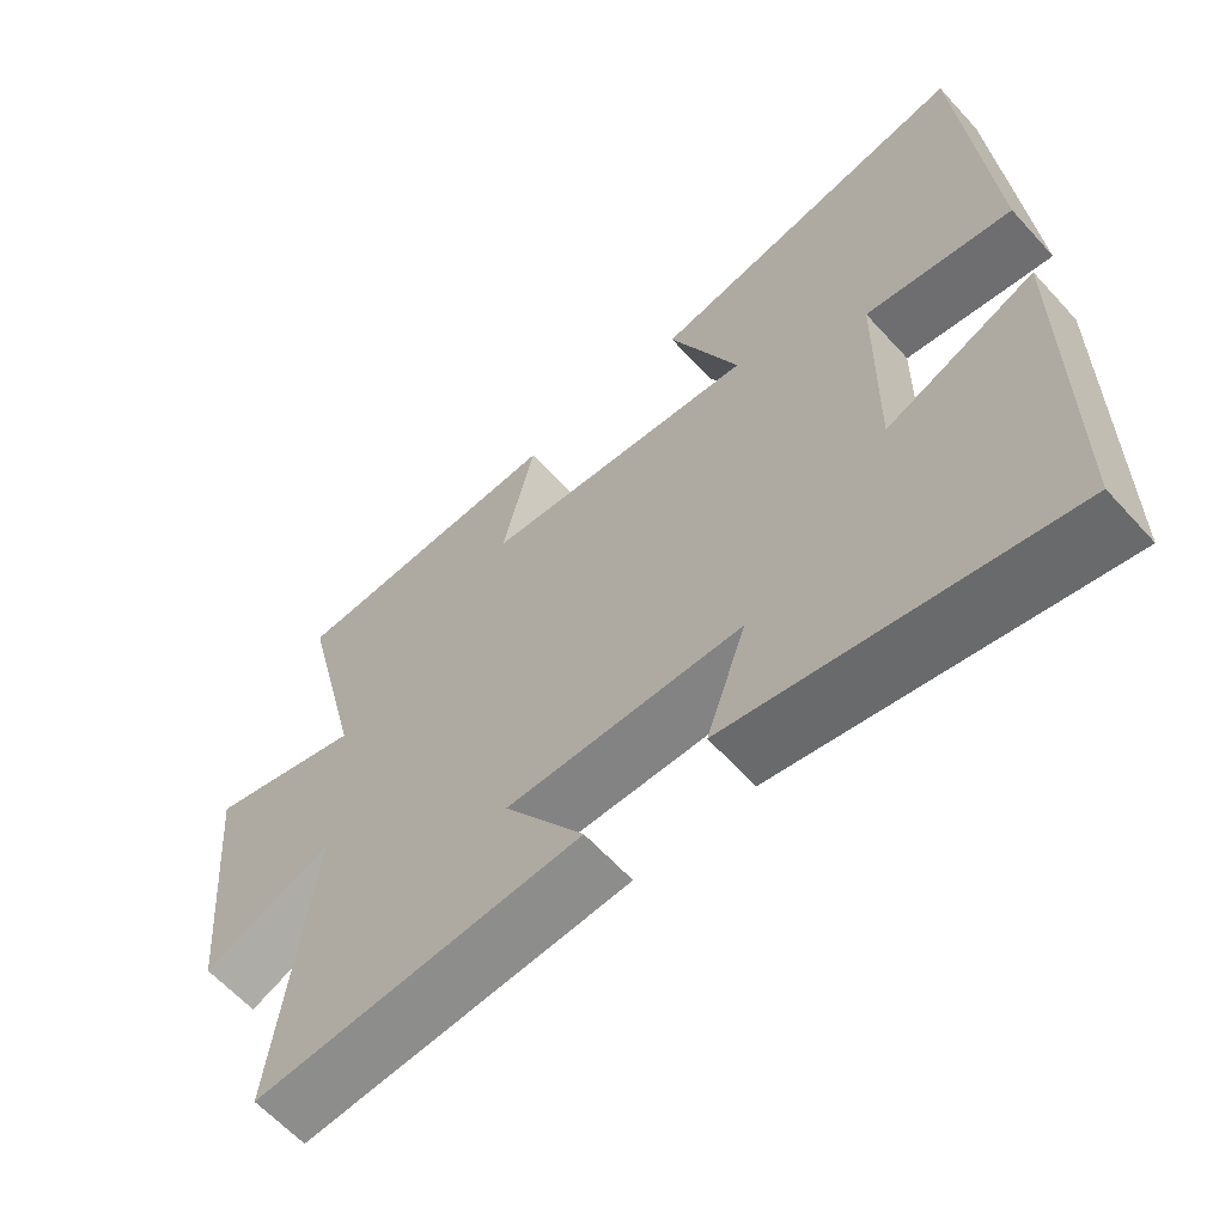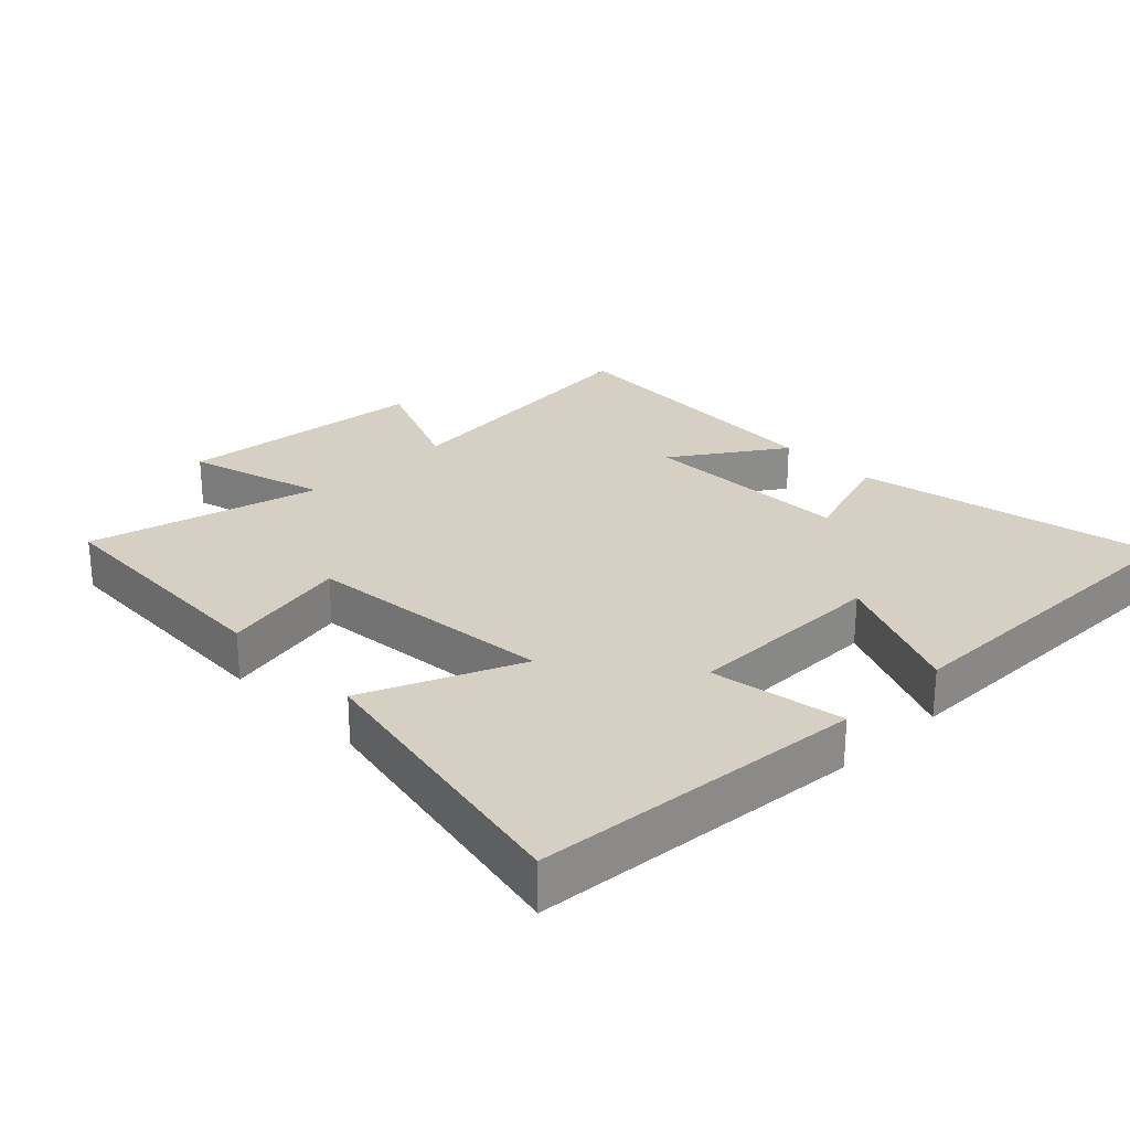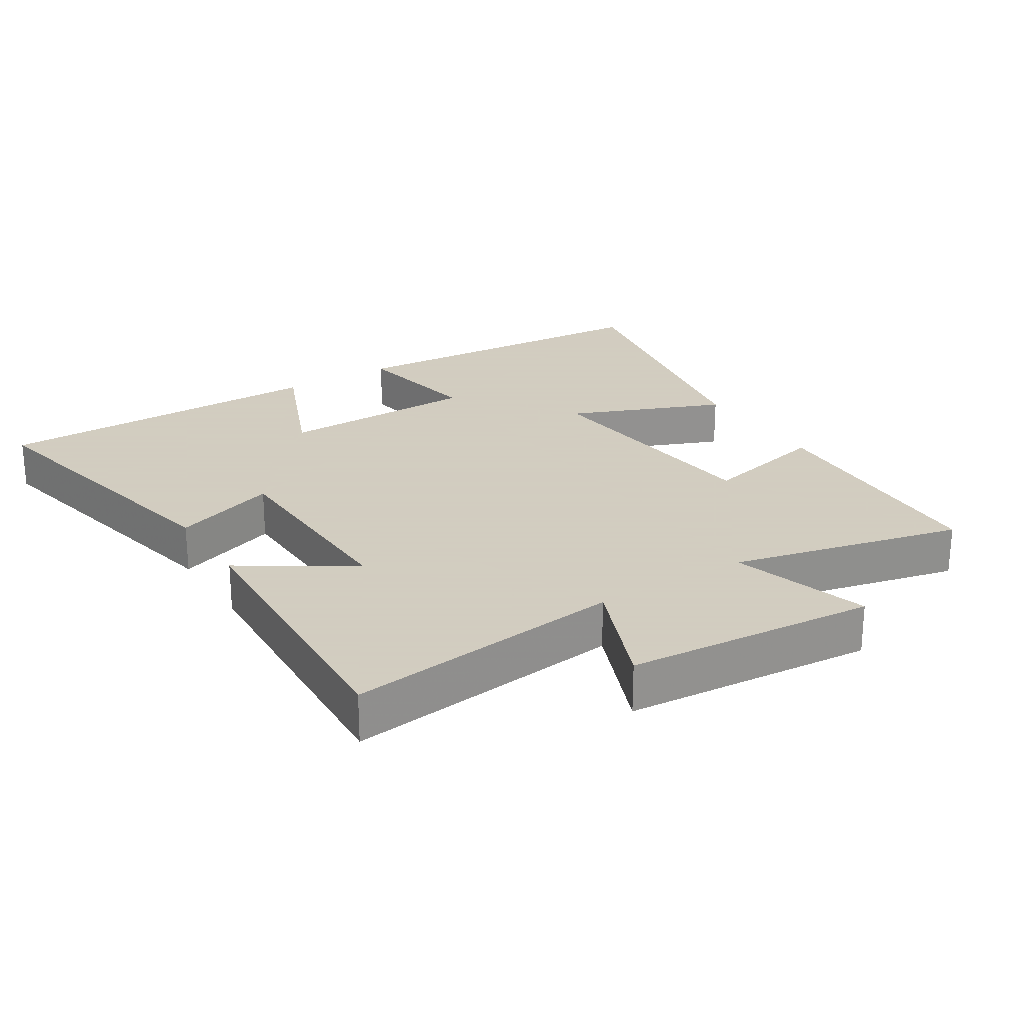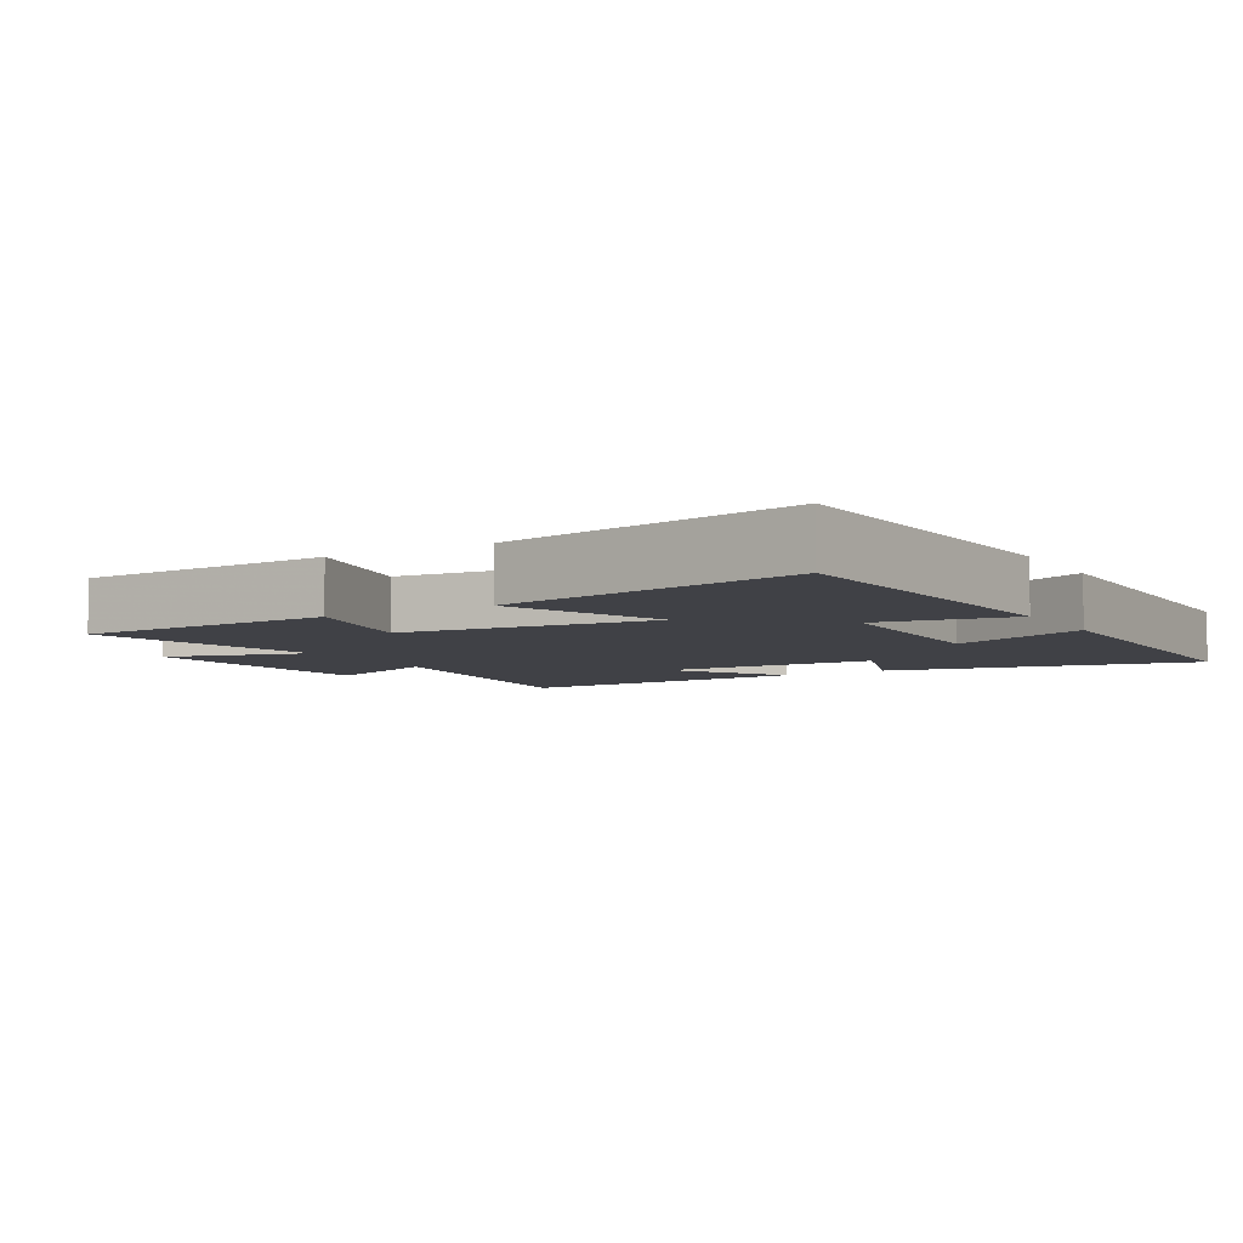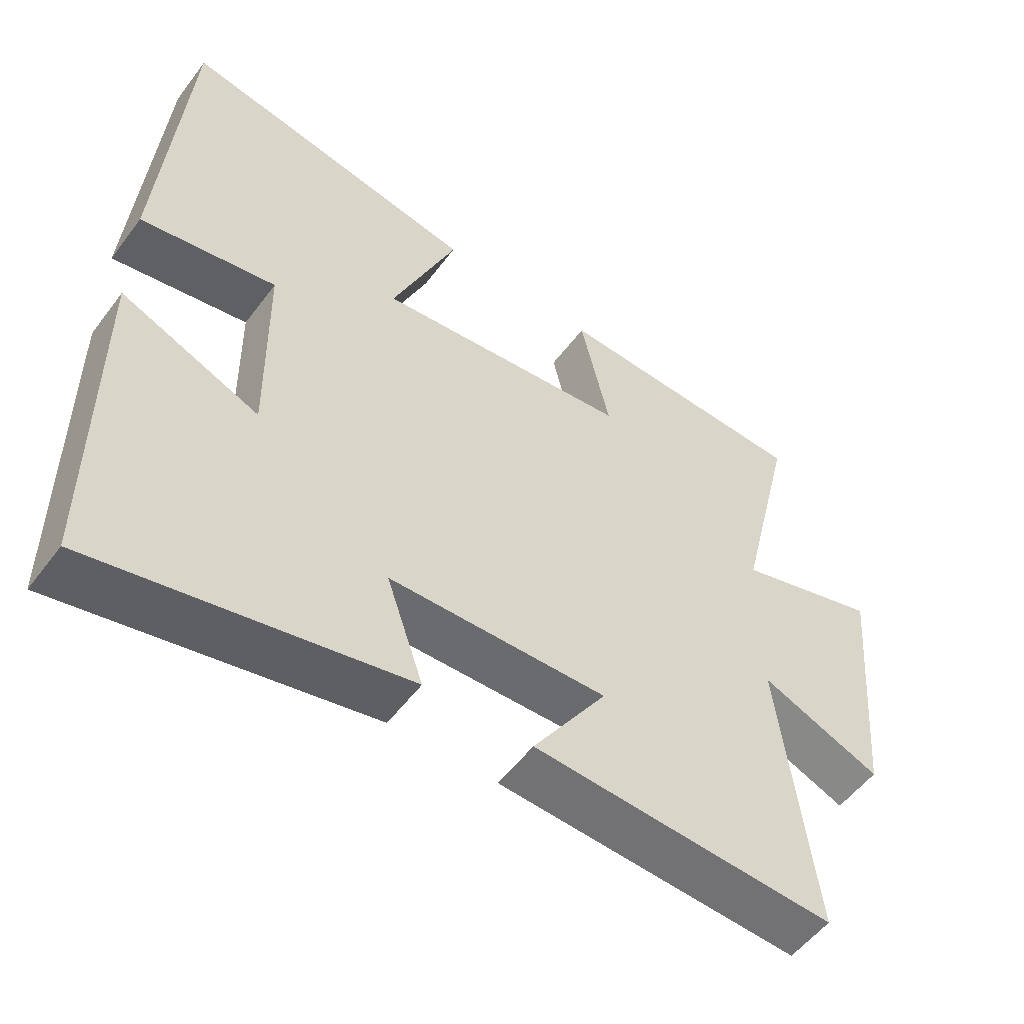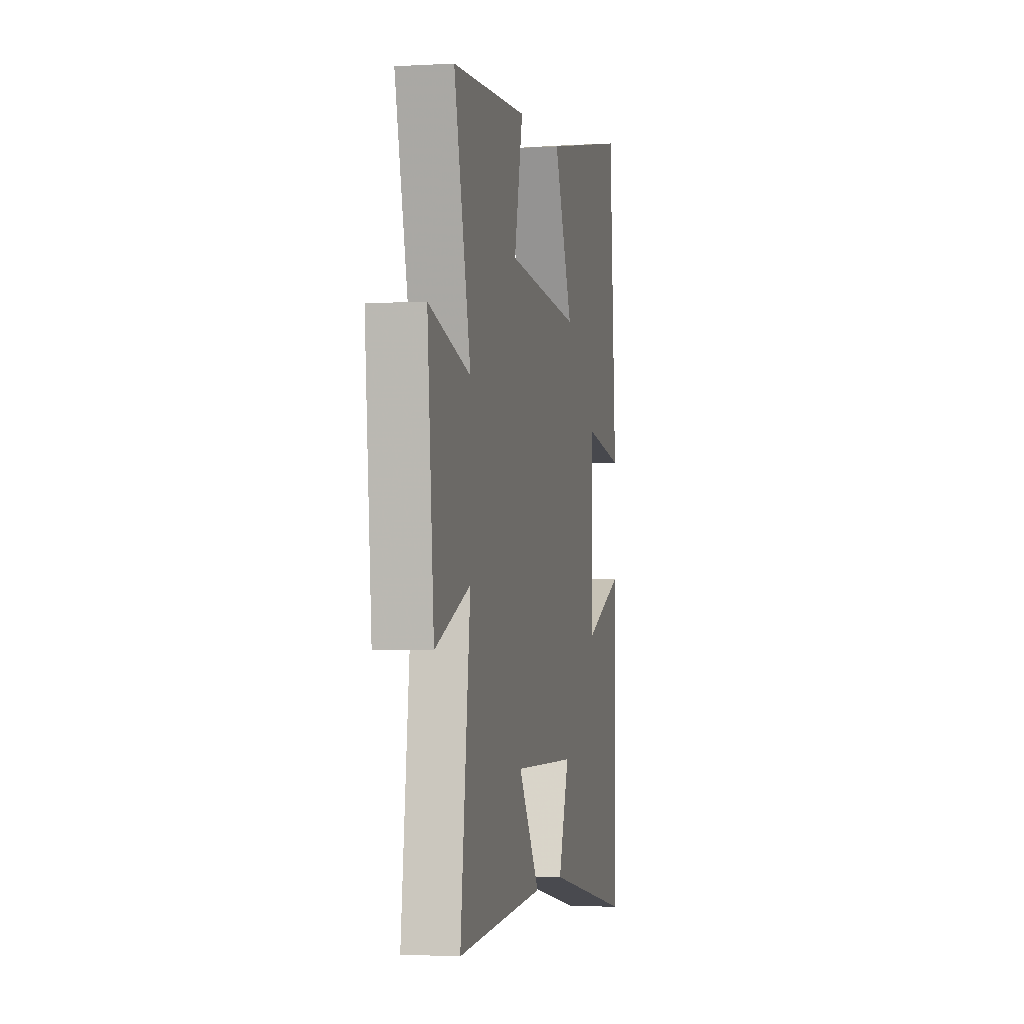
<metadata>
{"format":"obj","ext":"obj","renderer":"f3d","projection":"perspective","resolution":1024,"background":"white","views":[{"elev":-62.2,"azim":42.2,"up":"+Z"},{"elev":26.2,"azim":46.1,"up":"+Y"},{"elev":24.3,"azim":-122.3,"up":"+Y"},{"elev":-6.0,"azim":30.3,"up":"+Y"},{"elev":-54.1,"azim":143.9,"up":"+Z"},{"elev":-2.0,"azim":-78.0,"up":"+Z"}]}
</metadata>
<code>
v -0.583 0.07 0.485
v -0.207 0.07 0.5
v -0.25 0.07 0.309
v 0.122 0.07 0.269
v 0.027 0.07 0.5
v 0.464 0.07 0.583
v 0.5 0.07 0.091
v 0.302 0.07 0.126
v 0.298 0.07 -0.174
v 0.5 0.07 -0.089
v 0.498 0.07 -0.595
v 0.047 0.07 -0.5
v 0.101 0.07 -0.343
v -0.217 0.07 -0.335
v -0.109 0.07 -0.5
v -0.55 0.07 -0.524
v -0.5 0.07 -0.104
v -0.676 0.07 -0.176
v -0.708 0.07 0.2
v -0.5 0.07 0.138
v -0.583 0 0.485
v -0.207 0 0.5
v -0.25 0 0.309
v 0.122 0 0.269
v 0.027 0 0.5
v 0.464 0 0.583
v 0.5 0 0.091
v 0.302 0 0.126
v 0.298 0 -0.174
v 0.5 0 -0.089
v 0.498 0 -0.595
v 0.047 0 -0.5
v 0.101 0 -0.343
v -0.217 0 -0.335
v -0.109 0 -0.5
v -0.55 0 -0.524
v -0.5 0 -0.104
v -0.676 0 -0.176
v -0.708 0 0.2
v -0.5 0 0.138
f 17 18 19 20
f 14 15 16 17
f 13 14 17 20
f 11 12 13
f 10 11 13
f 9 10 13
f 8 9 13 20
f 6 7 8
f 5 6 8
f 4 5 8
f 3 4 8 20
f 1 2 3 20
f 40 39 38 37
f 37 36 35 34
f 40 37 34 33
f 33 32 31
f 33 31 30
f 33 30 29
f 40 33 29 28
f 28 27 26
f 28 26 25
f 28 25 24
f 40 28 24 23
f 40 23 22 21
f 1 21 22 2
f 2 22 23 3
f 3 23 24 4
f 4 24 25 5
f 5 25 26 6
f 6 26 27 7
f 7 27 28 8
f 8 28 29 9
f 9 29 30 10
f 10 30 31 11
f 11 31 32 12
f 12 32 33 13
f 13 33 34 14
f 14 34 35 15
f 15 35 36 16
f 16 36 37 17
f 17 37 38 18
f 18 38 39 19
f 19 39 40 20
f 20 40 21 1

</code>
